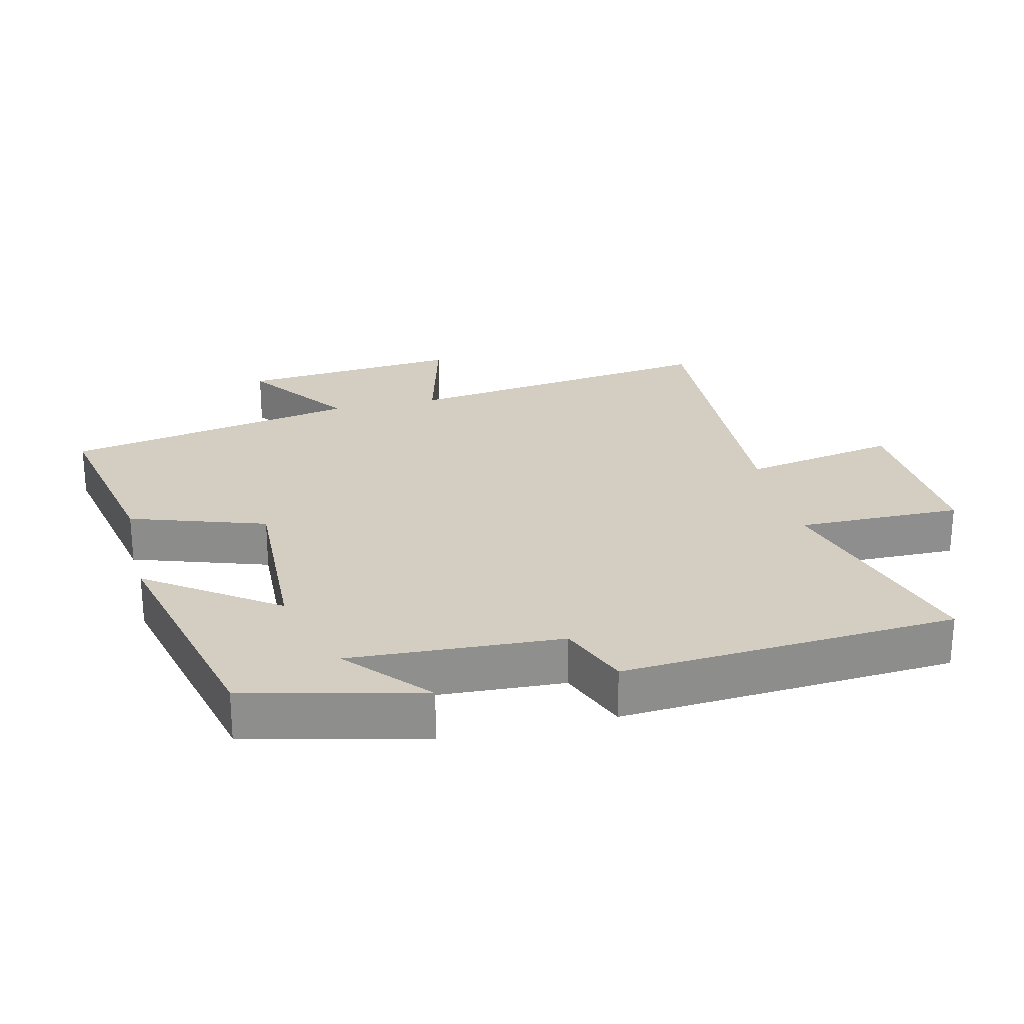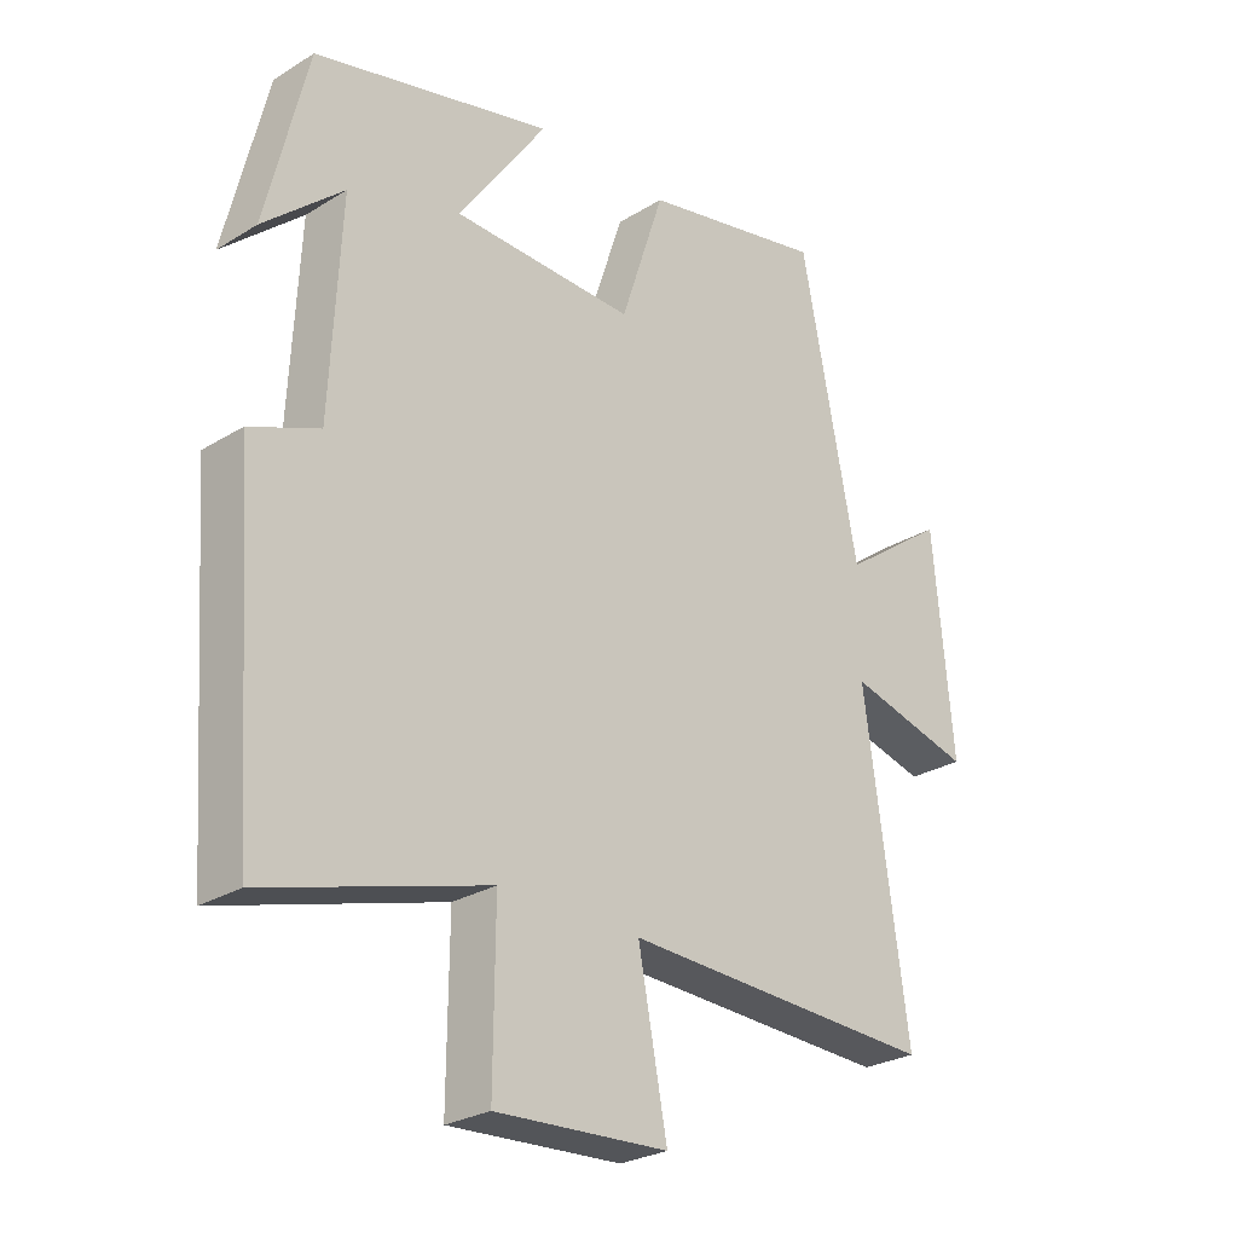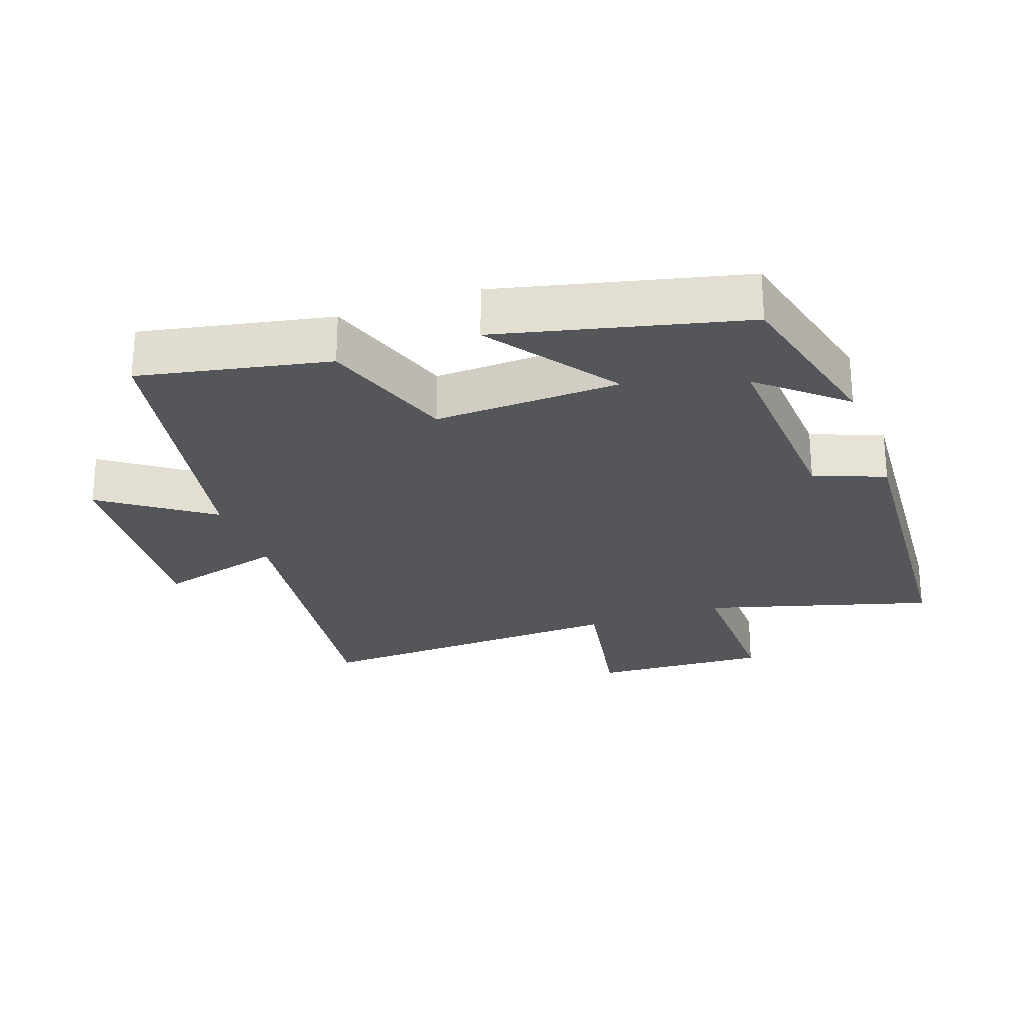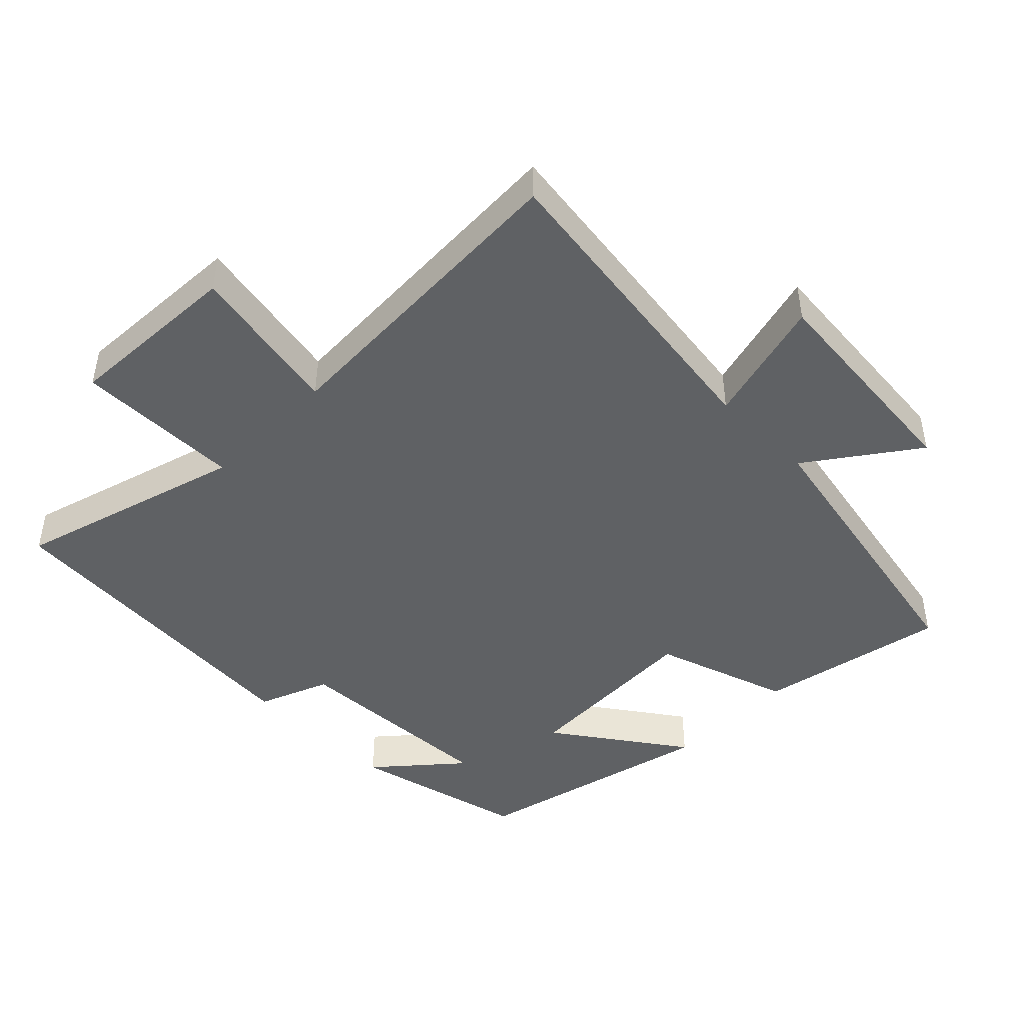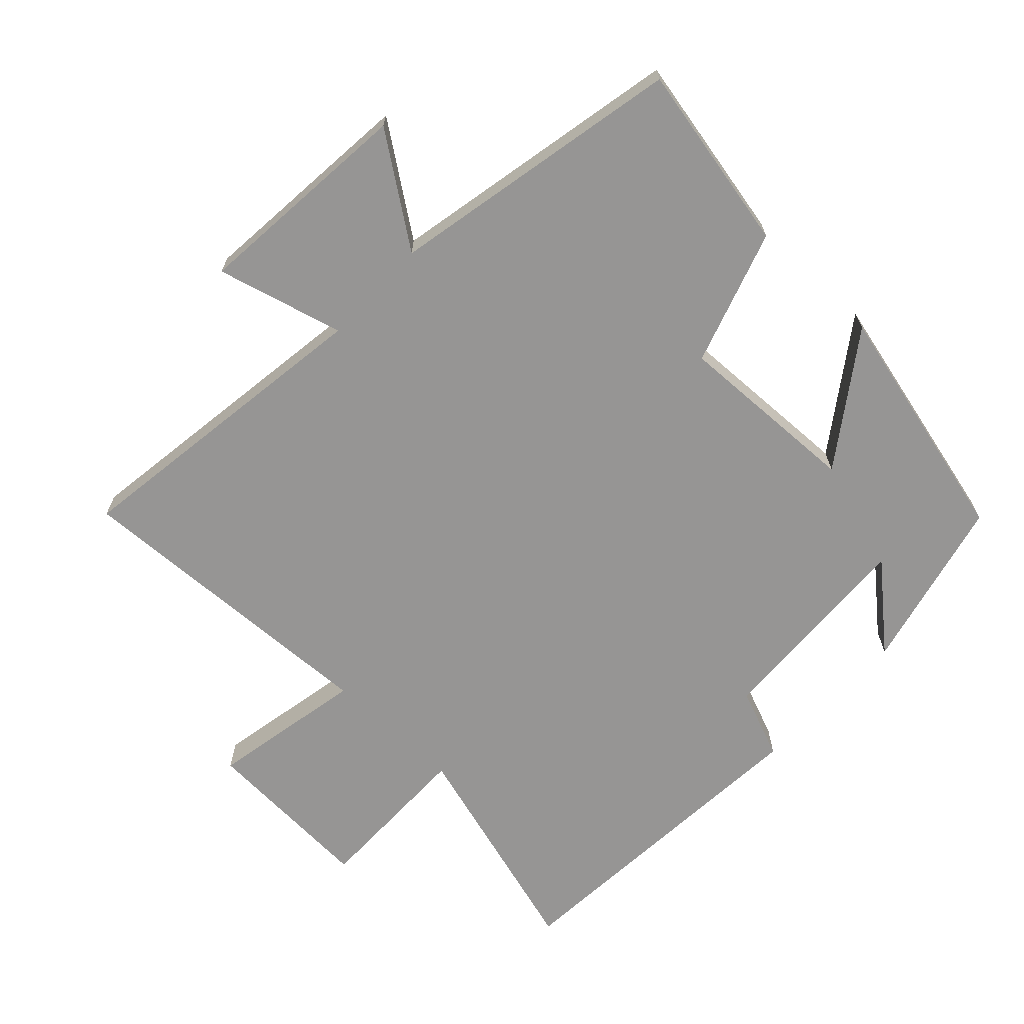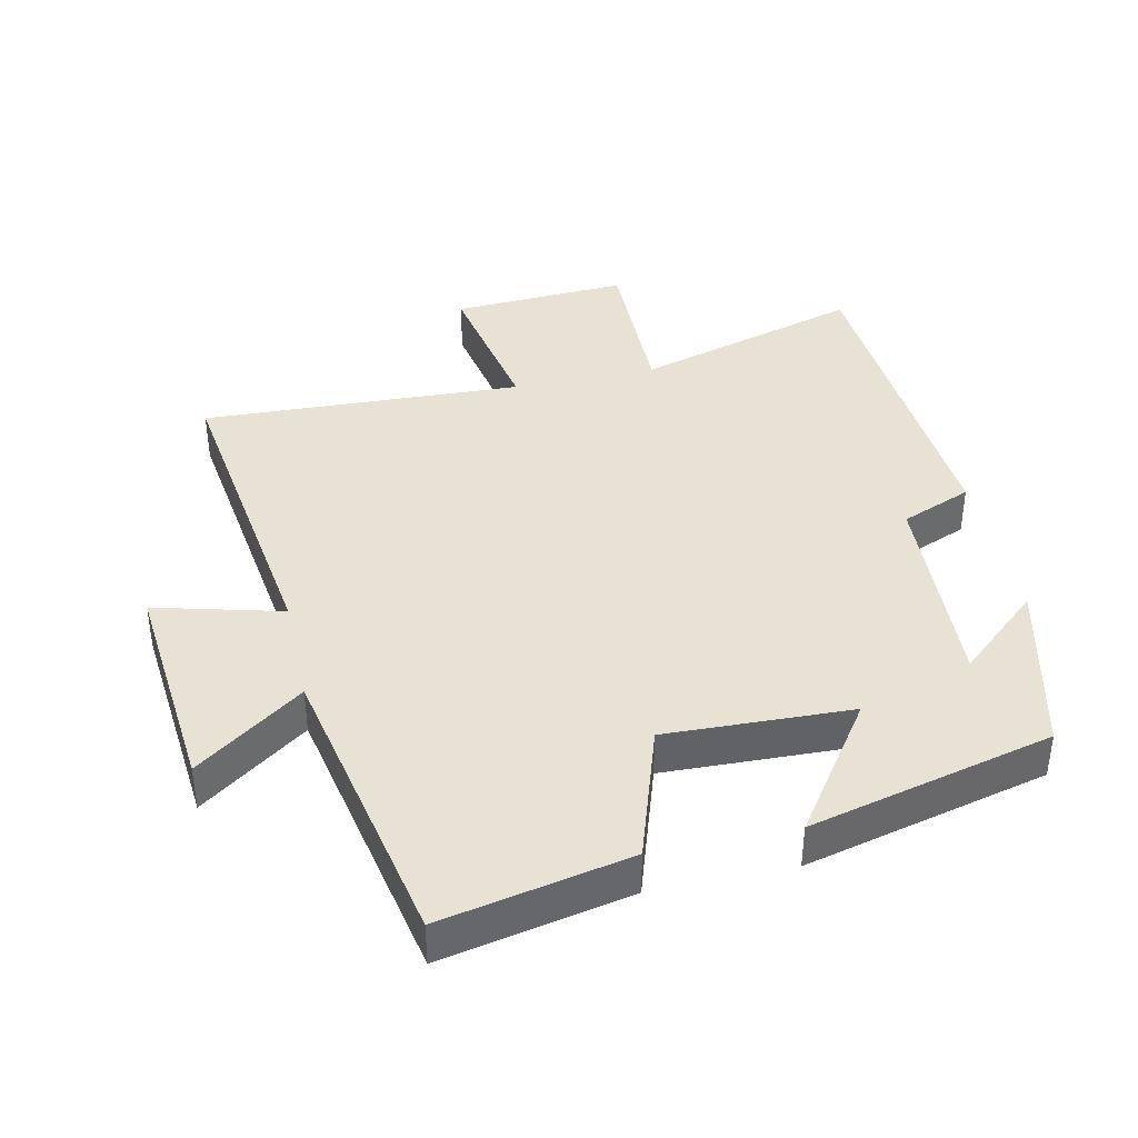
<metadata>
{"format":"obj","ext":"obj","renderer":"f3d","projection":"perspective","resolution":1024,"background":"white","views":[{"elev":25.1,"azim":76.7,"up":"+Y"},{"elev":-26.7,"azim":133.8,"up":"+Z"},{"elev":-25.5,"azim":19.8,"up":"+Y"},{"elev":-45.9,"azim":-134.8,"up":"+Y"},{"elev":-67.5,"azim":-43.2,"up":"+Y"},{"elev":39.8,"azim":-12.4,"up":"+Y"}]}
</metadata>
<code>
v -0.413 0.07 0.557
v -0.133 0.07 0.5
v -0.067 0.07 0.299
v 0.209 0.07 0.309
v 0.075 0.07 0.5
v 0.437 0.07 0.412
v 0.5 0.07 0.15
v 0.379 0.07 0.256
v 0.395 0.07 -0.058
v 0.5 0.07 -0.1
v 0.464 0.07 -0.598
v 0.127 0.07 -0.5
v 0.129 0.07 -0.745
v -0.133 0.07 -0.731
v -0.089 0.07 -0.5
v -0.566 0.07 -0.521
v -0.5 0.07 -0.047
v -0.689 0.07 -0.097
v -0.659 0.07 0.233
v -0.5 0.07 0.119
v -0.413 0 0.557
v -0.133 0 0.5
v -0.067 0 0.299
v 0.209 0 0.309
v 0.075 0 0.5
v 0.437 0 0.412
v 0.5 0 0.15
v 0.379 0 0.256
v 0.395 0 -0.058
v 0.5 0 -0.1
v 0.464 0 -0.598
v 0.127 0 -0.5
v 0.129 0 -0.745
v -0.133 0 -0.731
v -0.089 0 -0.5
v -0.566 0 -0.521
v -0.5 0 -0.047
v -0.689 0 -0.097
v -0.659 0 0.233
v -0.5 0 0.119
f 17 18 19 20
f 1 2 3
f 20 1 3
f 17 20 3
f 17 3 4
f 16 17 4
f 15 16 4
f 12 13 14 15
f 12 15 4
f 9 10 11 12
f 8 9 12 4
f 6 7 8
f 4 5 6 8
f 40 39 38 37
f 23 22 21
f 23 21 40
f 23 40 37
f 24 23 37
f 24 37 36
f 24 36 35
f 35 34 33 32
f 24 35 32
f 32 31 30 29
f 24 32 29 28
f 28 27 26
f 28 26 25 24
f 1 21 22 2
f 2 22 23 3
f 3 23 24 4
f 4 24 25 5
f 5 25 26 6
f 6 26 27 7
f 7 27 28 8
f 8 28 29 9
f 9 29 30 10
f 10 30 31 11
f 11 31 32 12
f 12 32 33 13
f 13 33 34 14
f 14 34 35 15
f 15 35 36 16
f 16 36 37 17
f 17 37 38 18
f 18 38 39 19
f 19 39 40 20
f 20 40 21 1

</code>
